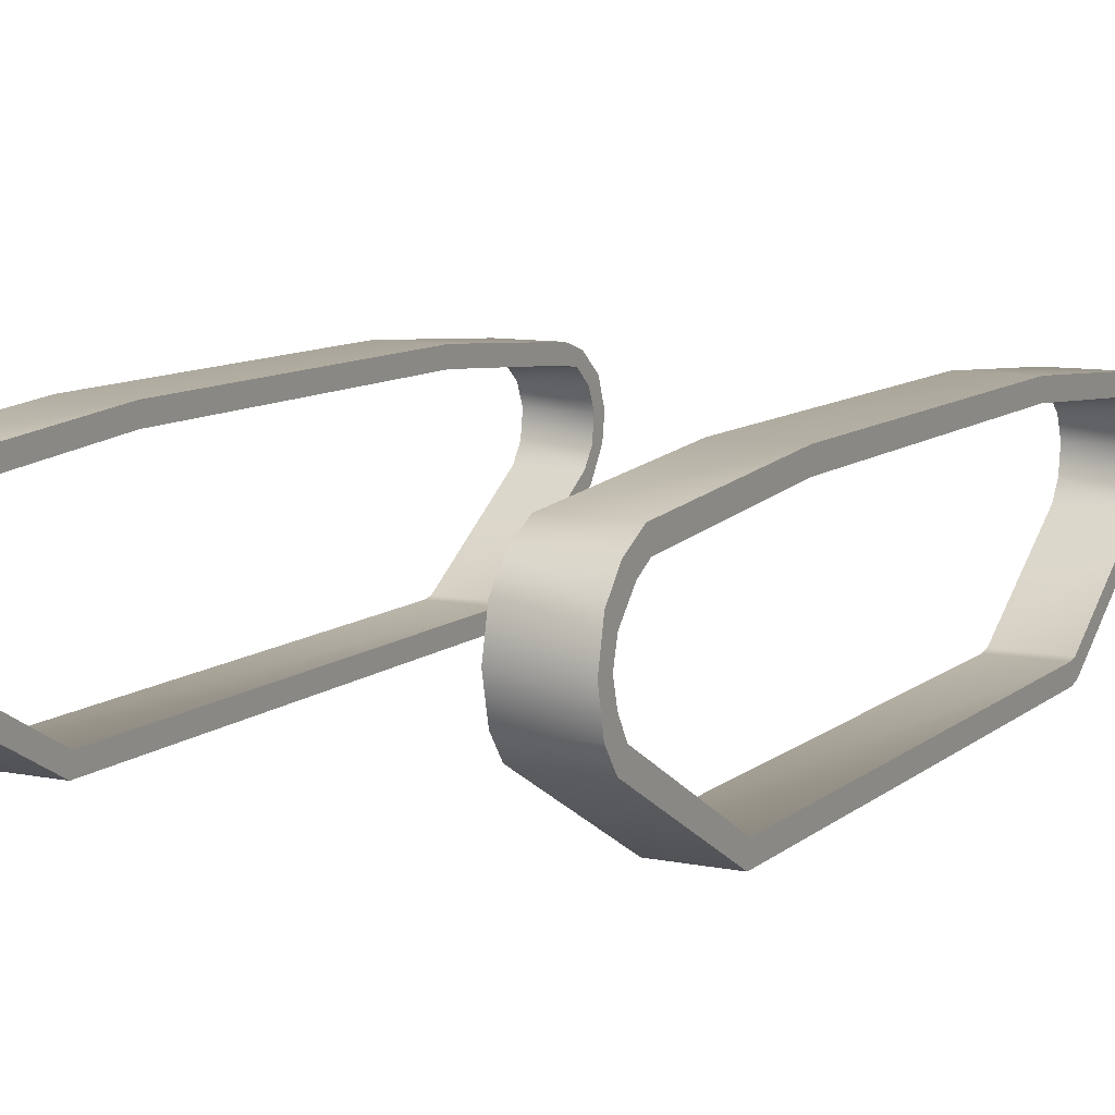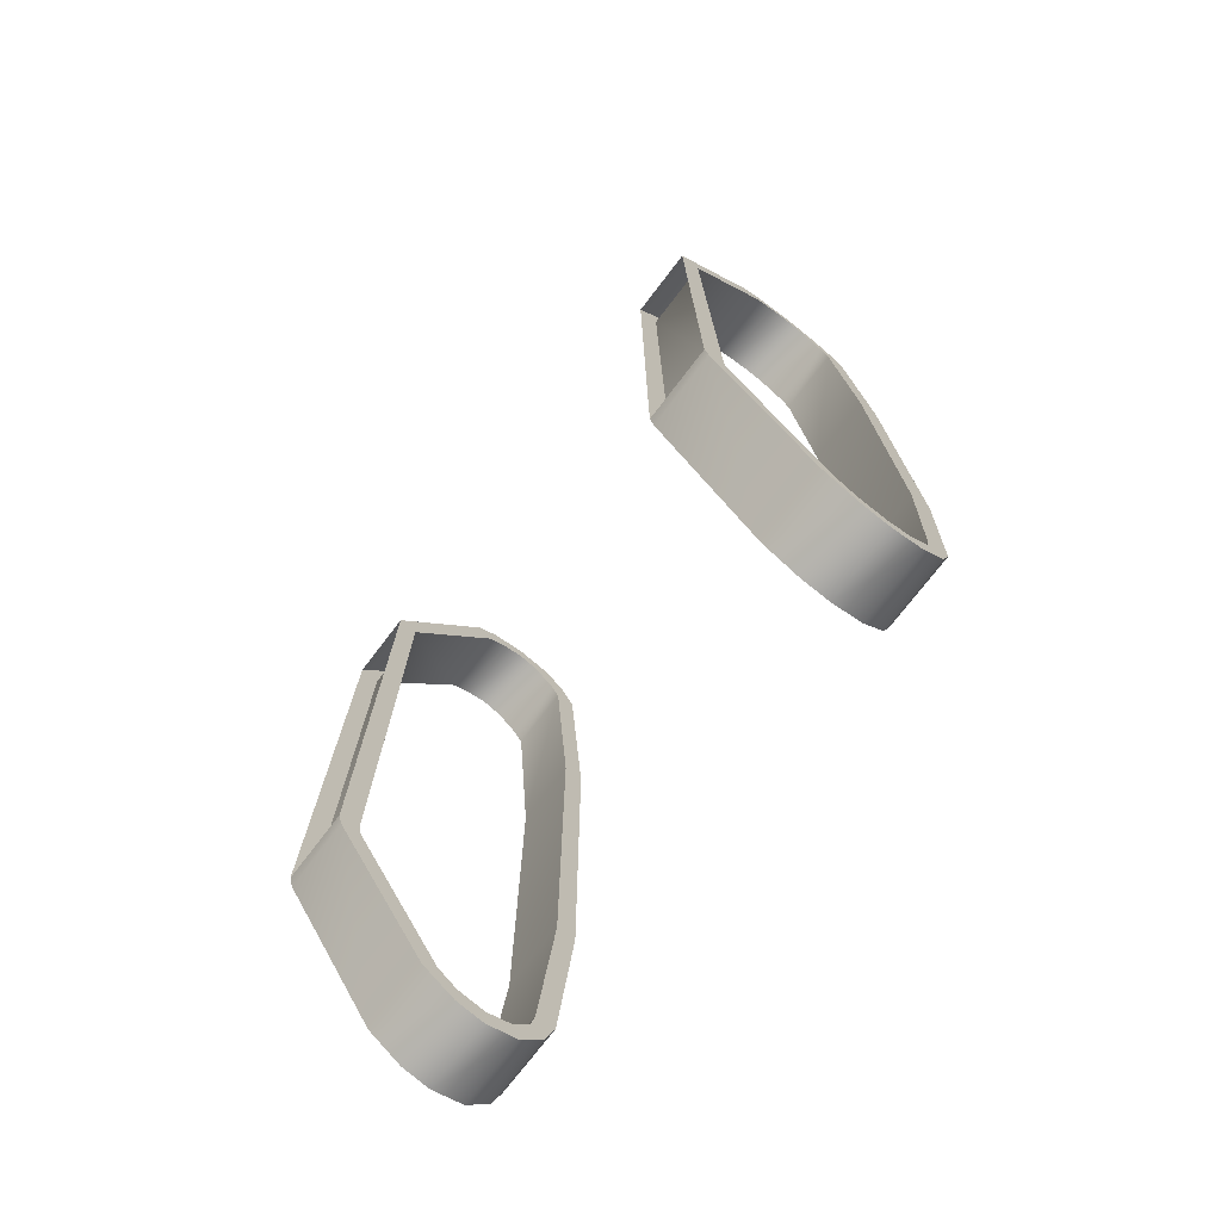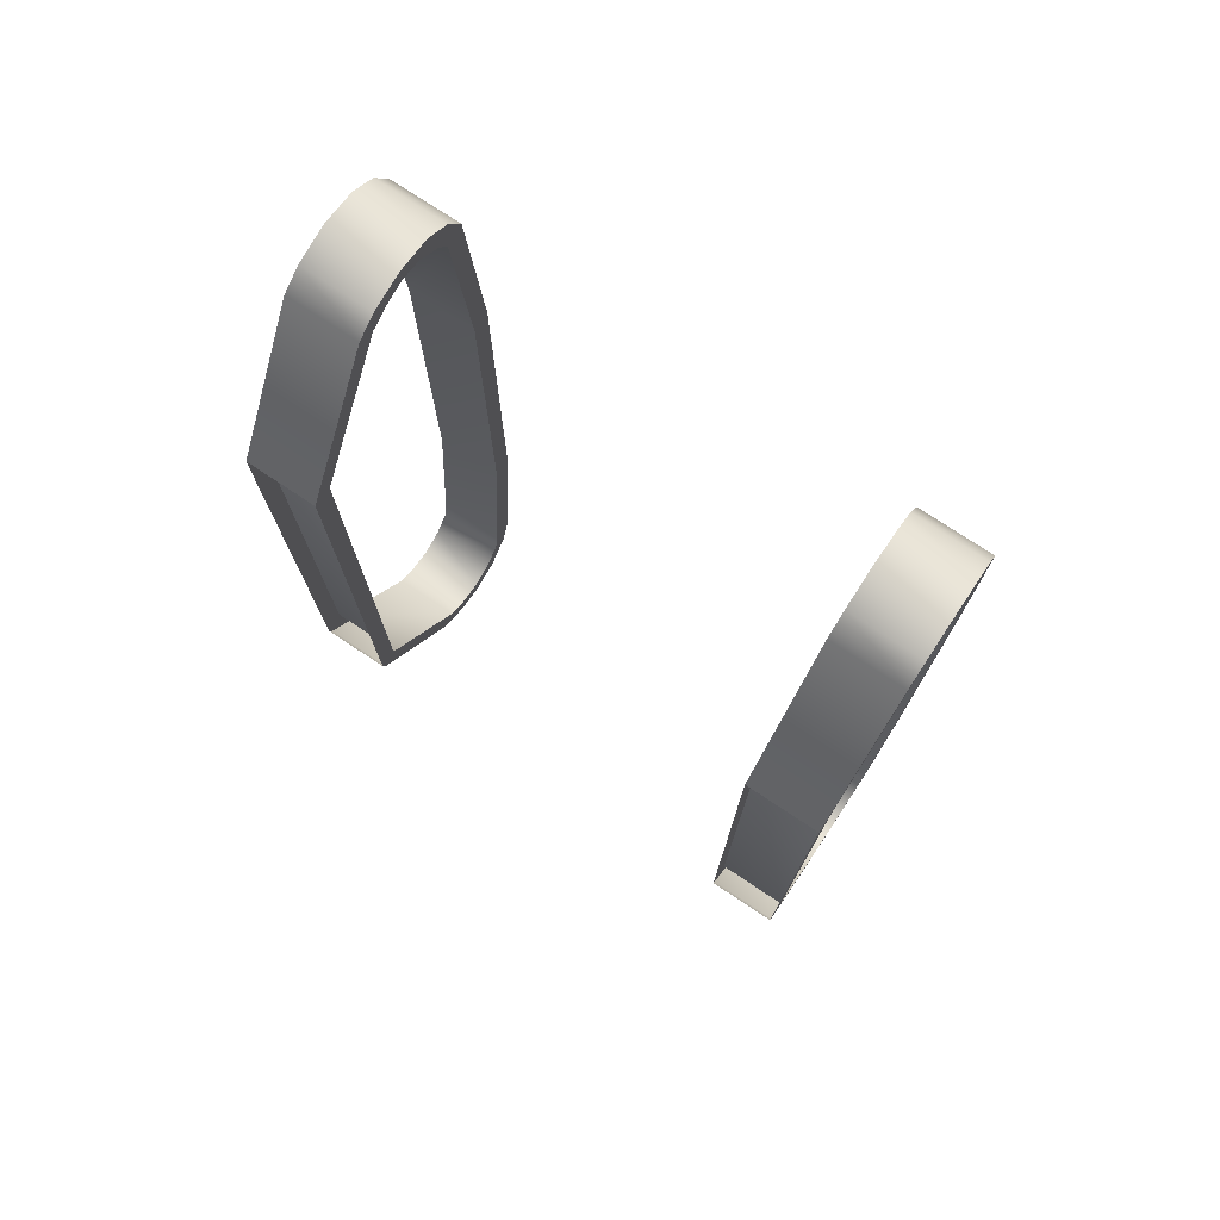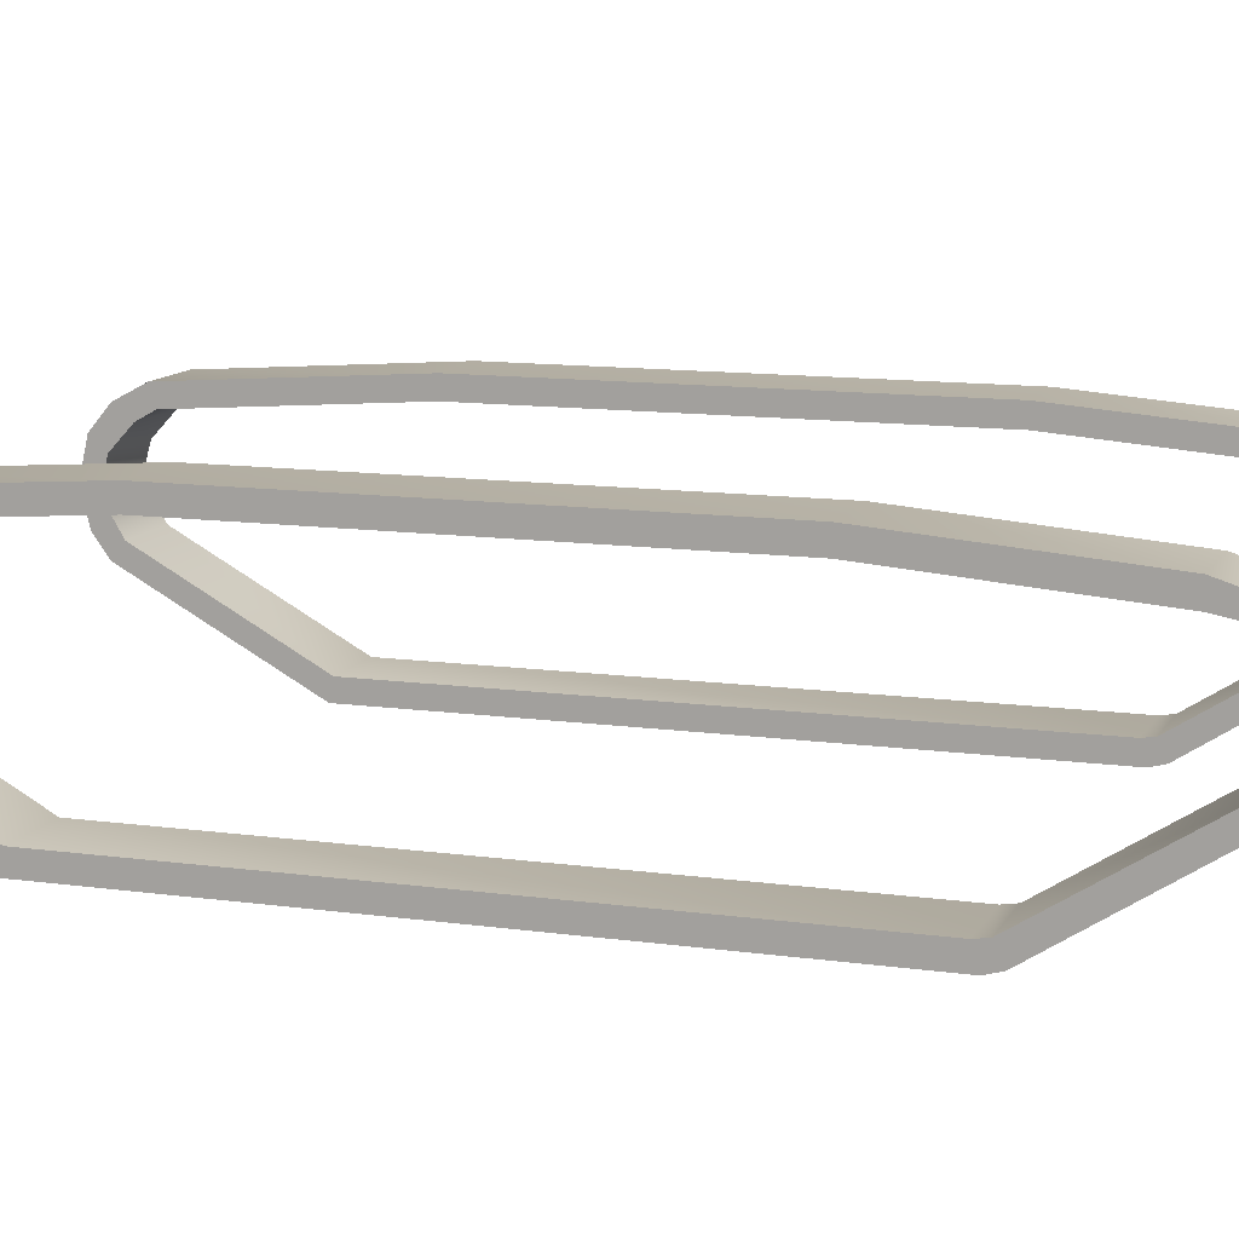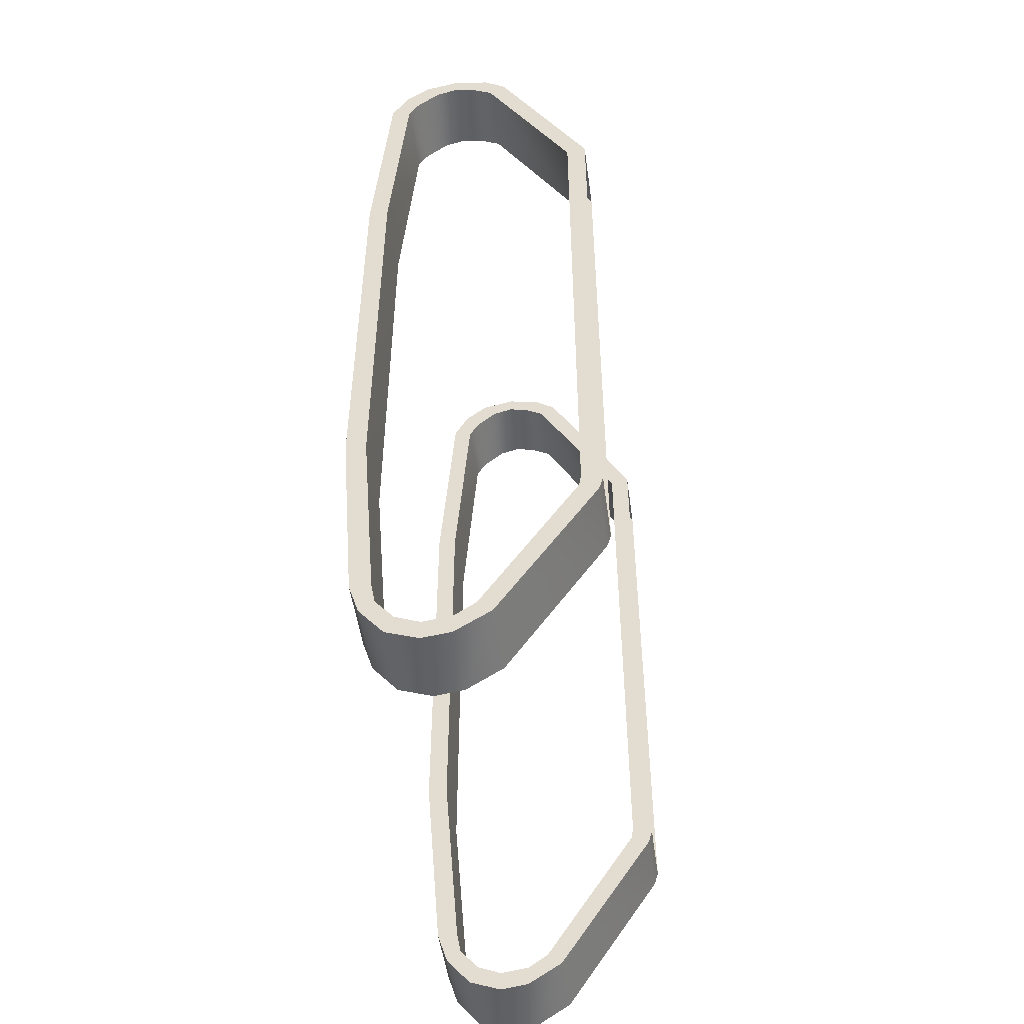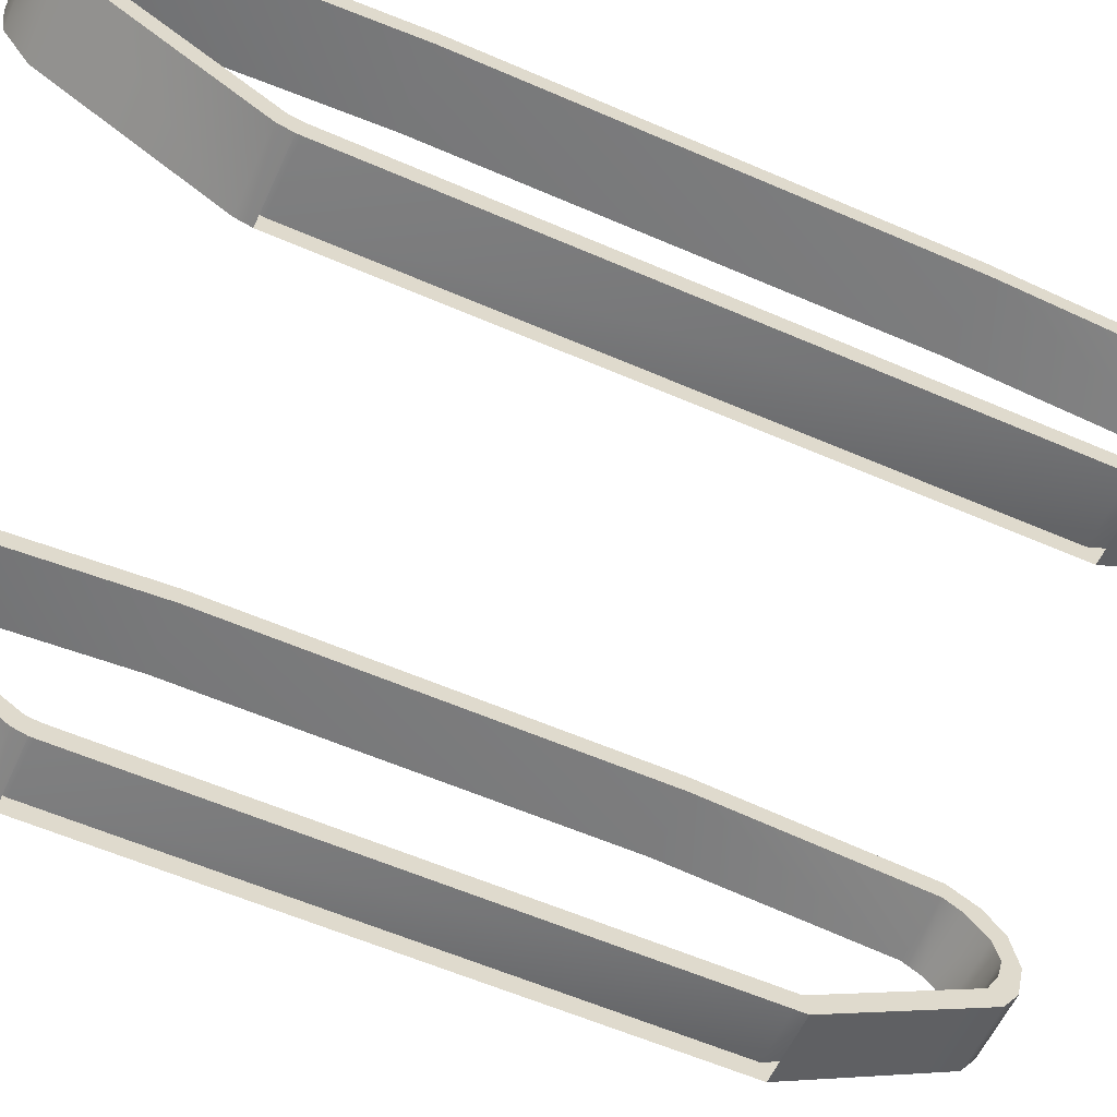
<metadata>
{"format":"obj","ext":"obj","renderer":"f3d","projection":"perspective","resolution":1024,"background":"white","views":[{"elev":9.6,"azim":27.6,"up":"+Y"},{"elev":-74.5,"azim":52.5,"up":"+Z"},{"elev":75.9,"azim":33.5,"up":"+Z"},{"elev":11.6,"azim":108.9,"up":"+Y"},{"elev":-50.0,"azim":-82.2,"up":"+Z"},{"elev":-58.3,"azim":-114.3,"up":"+Y"}]}
</metadata>
<code>
g g0
o tracks
v -11.82 9.459 -17.48
v -11.82 8.614 -17.48
v -8.868 8.614 -17.48
v -8.868 9.459 -17.48
v -11.82 8.445 -18.41
v -8.868 8.445 -18.41
v -8.868 9.037 -18.83
v -11.82 9.037 -18.83
v -11.82 9.459 18.33
v -11.82 8.614 18.07
v -8.868 8.614 18.07
v -8.868 9.459 18.33
v -11.82 9.29 -9.037
v -11.82 9.29 8.783
v -11.82 10.13 8.783
v -11.82 10.13 -9.037
v -8.868 9.29 -9.037
v -8.868 9.29 8.783
v -8.868 10.13 8.783
v -8.868 10.13 -9.037
v -11.82 5.49 -19.59
v -11.82 5.49 -20.44
v -8.868 5.49 -19.59
v -8.868 5.49 -20.44
v -11.82 0.7601 -12.92
v -11.82 4.645 -19
v -11.82 4.054 -19.51
v -11.82 0 -13.26
v -8.868 0.7601 -12.92
v -8.868 4.645 -19
v -8.868 4.054 -19.51
v -8.868 0 -13.26
v -11.82 4.729 20.44
v -11.82 5.321 19.76
v -8.868 4.729 20.44
v -8.868 5.321 19.76
v -11.82 3.8 19.76
v -11.82 4.476 19.26
v -8.868 3.8 19.76
v -8.868 4.476 19.26
v -11.82 -0.1689 12.5
v -11.82 -0.1689 -12.67
v -11.82 0.6756 12.33
v -11.82 0.6756 -12.41
v -8.868 0.6756 -12.41
v -8.868 -0.1689 -12.67
v -8.868 -0.1689 12.5
v -8.868 0.6756 12.33
v -8.868 6.25 20.02
v -11.82 6.25 20.02
v -8.868 6.25 20.78
v -11.82 6.25 20.78
v -11.82 8.192 18.83
v -11.82 8.783 19.59
v -11.82 7.77 20.44
v -11.82 7.179 19.76
v -8.868 8.192 18.83
v -8.868 7.179 19.76
v -8.868 7.77 20.44
v -8.868 8.783 19.59
v -11.82 6.672 -19.76
v -11.82 7.685 -19.34
v -11.82 8.023 -20.1
v -11.82 6.672 -20.61
v -8.868 6.672 -19.76
v -8.868 7.685 -19.34
v -8.868 8.023 -20.1
v -8.868 6.672 -20.61
v 8.868 0.7601 -12.92
v 8.868 0 -13.26
v 11.82 0.7601 -12.92
v 11.82 0 -13.26
v 11.82 4.645 -19
v 8.868 4.645 -19
v 11.82 4.054 -19.51
v 8.868 4.054 -19.51
v 8.868 5.49 -19.59
v 8.868 5.49 -20.44
v 11.82 5.49 -19.59
v 11.82 5.49 -20.44
v 8.868 6.672 -19.76
v 8.868 6.672 -20.61
v 11.82 6.672 -19.76
v 11.82 6.672 -20.61
v 8.868 7.685 -19.34
v 8.868 8.023 -20.1
v 11.82 7.685 -19.34
v 11.82 8.023 -20.1
v 11.82 8.445 -18.41
v 8.868 8.445 -18.41
v 11.82 9.037 -18.83
v 8.868 9.037 -18.83
v 8.868 8.614 -17.48
v 8.868 9.459 -17.48
v 11.82 8.614 -17.48
v 11.82 9.459 -17.48
v 8.868 9.29 -9.037
v 8.868 10.13 -9.037
v 11.82 9.29 -9.037
v 11.82 10.13 -9.037
v 11.82 9.29 8.783
v 8.868 9.29 8.783
v 11.82 10.13 8.783
v 8.868 10.13 8.783
v 11.82 8.614 18.07
v 8.868 8.614 18.07
v 11.82 9.459 18.33
v 8.868 9.459 18.33
v 11.82 8.192 18.83
v 8.868 8.192 18.83
v 11.82 8.783 19.59
v 8.868 8.783 19.59
v 11.82 7.179 19.76
v 11.82 7.77 20.44
v 8.868 7.179 19.76
v 8.868 7.77 20.44
v 8.868 6.25 20.02
v 8.868 6.25 20.78
v 11.82 6.25 20.78
v 11.82 6.25 20.02
v 8.868 5.321 19.76
v 8.868 4.729 20.44
v 11.82 4.729 20.44
v 11.82 5.321 19.76
v 11.82 3.8 19.76
v 11.82 4.476 19.26
v 8.868 4.476 19.26
v 8.868 3.8 19.76
v 11.82 0.6756 -12.41
v 11.82 -0.1689 -12.67
v 11.82 -0.1689 12.5
v 11.82 0.6756 12.33
v 8.868 0.6756 -12.41
v 8.868 0.6756 12.33
v 8.868 -0.1689 12.5
v 8.868 -0.1689 -12.67
f 136 134 133
f 134 136 135
f 131 129 132
f 129 131 130
f 129 134 132
f 134 129 133
f 134 128 127
f 128 134 135
f 125 132 126
f 132 125 131
f 135 125 128
f 125 135 131
f 132 127 126
f 127 132 134
f 123 126 124
f 126 123 125
f 127 122 121
f 122 127 128
f 122 125 123
f 125 122 128
f 127 124 126
f 124 127 121
f 119 124 120
f 124 119 123
f 121 118 117
f 118 121 122
f 118 123 119
f 123 118 122
f 121 120 124
f 120 121 117
f 117 116 115
f 116 117 118
f 119 113 114
f 113 119 120
f 116 119 114
f 119 116 118
f 117 113 120
f 113 117 115
f 112 114 111
f 114 112 116
f 110 116 112
f 116 110 115
f 114 109 111
f 109 114 113
f 115 109 113
f 109 115 110
f 107 112 111
f 112 107 108
f 106 112 108
f 112 106 110
f 111 105 107
f 105 111 109
f 106 109 110
f 109 106 105
f 103 108 107
f 108 103 104
f 102 108 104
f 108 102 106
f 107 101 103
f 101 107 105
f 102 105 106
f 105 102 101
f 101 100 103
f 100 101 99
f 97 104 98
f 104 97 102
f 100 104 103
f 104 100 98
f 97 101 102
f 101 97 99
f 99 96 100
f 96 99 95
f 94 97 98
f 97 94 93
f 96 98 100
f 98 96 94
f 93 99 97
f 99 93 95
f 91 94 96
f 94 91 92
f 92 93 94
f 93 92 90
f 95 91 96
f 91 95 89
f 90 95 93
f 95 90 89
f 89 88 91
f 88 89 87
f 86 90 92
f 90 86 85
f 88 92 91
f 92 88 86
f 85 89 90
f 89 85 87
f 83 88 87
f 88 83 84
f 82 85 86
f 85 82 81
f 82 88 84
f 88 82 86
f 85 83 87
f 83 85 81
f 79 84 83
f 84 79 80
f 78 81 82
f 81 78 77
f 78 84 80
f 84 78 82
f 81 79 83
f 79 81 77
f 76 80 75
f 80 76 78
f 78 74 77
f 74 78 76
f 73 80 79
f 80 73 75
f 77 73 79
f 73 77 74
f 71 75 73
f 75 71 72
f 76 69 74
f 69 76 70
f 76 72 70
f 72 76 75
f 73 69 71
f 69 73 74
f 129 72 71
f 72 129 130
f 70 133 69
f 133 70 136
f 70 130 136
f 130 70 72
f 71 133 129
f 133 71 69
f 65 67 66
f 67 65 68
f 64 67 68
f 67 64 63
f 64 62 63
f 62 64 61
f 62 65 66
f 65 62 61
f 59 57 60
f 57 59 58
f 53 55 54
f 55 53 56
f 56 57 58
f 57 56 53
f 55 51 59
f 51 55 52
f 50 55 56
f 55 50 52
f 51 58 59
f 58 51 49
f 47 45 48
f 45 47 46
f 45 43 48
f 43 45 44
f 42 43 44
f 43 42 41
f 39 48 40
f 48 39 47
f 48 38 40
f 38 48 43
f 43 37 38
f 37 43 41
f 41 39 37
f 39 41 47
f 35 40 36
f 40 35 39
f 38 36 40
f 36 38 34
f 38 33 34
f 33 38 37
f 33 39 35
f 39 33 37
f 51 36 49
f 36 51 35
f 34 49 36
f 49 34 50
f 34 52 50
f 52 34 33
f 52 35 51
f 35 52 33
f 50 58 49
f 58 50 56
f 29 31 30
f 31 29 32
f 27 32 28
f 32 27 31
f 27 25 26
f 25 27 28
f 30 25 29
f 25 30 26
f 45 32 29
f 32 45 46
f 28 44 25
f 44 28 42
f 28 46 42
f 46 28 32
f 29 44 45
f 44 29 25
f 30 24 23
f 24 30 31
f 27 24 31
f 24 27 22
f 22 26 21
f 26 22 27
f 23 68 65
f 68 23 24
f 61 23 65
f 23 61 21
f 22 61 64
f 61 22 21
f 22 68 24
f 68 22 64
f 21 30 23
f 30 21 26
f 18 20 19
f 20 18 17
f 20 15 19
f 15 20 16
f 13 15 16
f 15 13 14
f 13 18 14
f 18 13 17
f 60 11 12
f 11 60 57
f 12 18 19
f 18 12 11
f 14 11 10
f 11 14 18
f 10 54 9
f 54 10 53
f 14 9 15
f 9 14 10
f 12 54 60
f 54 12 9
f 10 57 53
f 57 10 11
f 54 59 60
f 59 54 55
f 19 9 12
f 9 19 15
f 67 8 7
f 8 67 63
f 6 67 7
f 67 6 66
f 63 5 8
f 5 63 62
f 3 7 4
f 7 3 6
f 8 2 1
f 2 8 5
f 17 4 20
f 4 17 3
f 1 13 16
f 13 1 2
f 2 17 13
f 17 2 3
f 62 6 5
f 6 62 66
f 5 3 2
f 3 5 6
f 7 1 4
f 1 7 8
f 4 16 20
f 16 4 1

</code>
